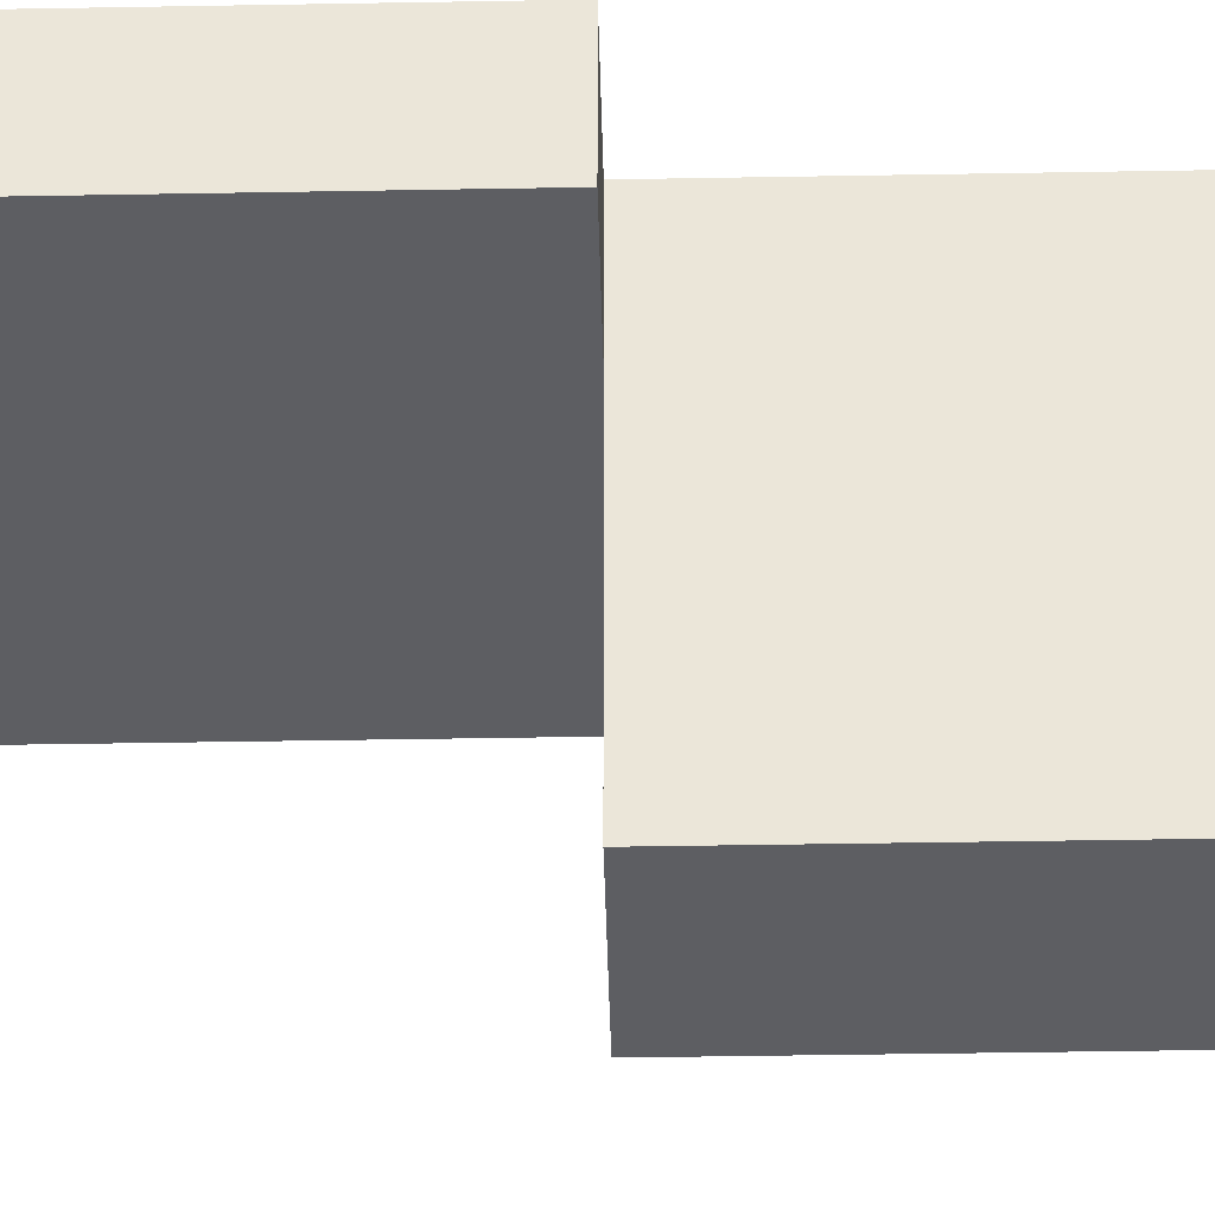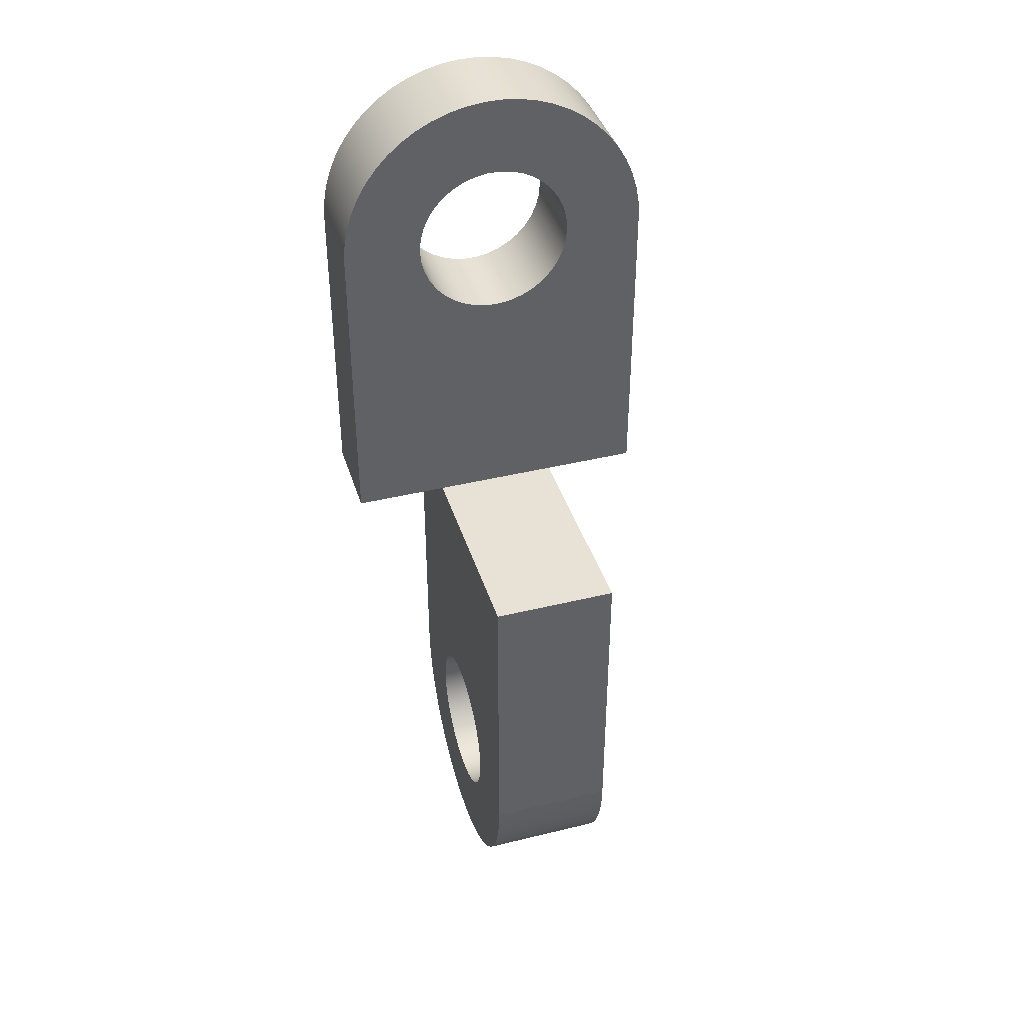
<metadata>
{"format":"obj","ext":"obj","renderer":"f3d","projection":"perspective","resolution":1024,"background":"white","views":[{"elev":-39.4,"azim":-88.7,"up":"+Z"},{"elev":40.3,"azim":163.2,"up":"+Y"}]}
</metadata>
<code>
v 0 -10 3
v 0 -10.58 2.966
v 0 -11.15 2.865
v 0 -11.71 2.698
v 0 -12.24 2.468
v 0 -12.75 2.177
v 0 -13.21 1.83
v 0 -13.64 1.431
v 0 -14.01 0.9858
v 0 -14.33 0.5
v 0 -14.59 -0.0196
v 0 -14.79 -0.566
v 0 -14.92 -1.132
v 0 -14.99 -1.709
v 0 -14.99 -2.291
v 0 -14.92 -2.868
v 0 -14.79 -3.434
v 0 -14.59 -3.98
v 0 -14.33 -4.5
v 0 -14.01 -4.986
v 0 -13.64 -5.431
v 0 -13.21 -5.83
v 0 -12.75 -6.177
v 0 -12.24 -6.468
v 0 -11.71 -6.698
v 0 -11.15 -6.865
v 0 -10.58 -6.966
v 0 -10 -7
v 4 -10 -7
v 4 -10.58 -6.966
v 4 -11.15 -6.865
v 4 -11.71 -6.698
v 4 -12.24 -6.468
v 4 -12.75 -6.177
v 4 -13.21 -5.83
v 4 -13.64 -5.431
v 4 -14.01 -4.986
v 4 -14.33 -4.5
v 4 -14.59 -3.98
v 4 -14.79 -3.434
v 4 -14.92 -2.868
v 4 -14.99 -2.291
v 4 -14.99 -1.709
v 4 -14.92 -1.132
v 4 -14.79 -0.566
v 4 -14.59 -0.0196
v 4 -14.33 0.5
v 4 -14.01 0.9858
v 4 -13.64 1.431
v 4 -13.21 1.83
v 4 -12.75 2.177
v 4 -12.24 2.468
v 4 -11.71 2.698
v 4 -11.15 2.865
v 4 -10.58 2.966
v 4 -10 3
v 0 0 -7
v 0 0 3
v 4 0 3
v 4 0 -7
v 0 -10 -7
v 0 0 -7
v 4 0 -7
v 4 -10 -7
v 4 -10 0.5
v 4 -10.42 0.464
v 4 -10.83 0.3572
v 4 -11.22 0.1825
v 4 -11.57 -0.05491
v 4 -11.88 -0.3483
v 4 -12.13 -0.6892
v 4 -12.32 -1.068
v 4 -12.44 -1.473
v 4 -12.5 -1.894
v 4 -12.48 -2.318
v 4 -12.39 -2.732
v 4 -12.23 -3.126
v 4 -12.01 -3.487
v 4 -11.73 -3.805
v 4 -11.4 -4.071
v 4 -11.03 -4.278
v 4 -10.63 -4.419
v 4 -10.21 -4.491
v 4 -9.788 -4.491
v 4 -9.37 -4.419
v 4 -8.97 -4.278
v 4 -8.6 -4.071
v 4 -8.27 -3.805
v 4 -7.99 -3.487
v 4 -7.768 -3.126
v 4 -7.61 -2.732
v 4 -7.52 -2.318
v 4 -7.502 -1.894
v 4 -7.556 -1.473
v 4 -7.68 -1.068
v 4 -7.871 -0.6892
v 4 -8.123 -0.3483
v 4 -8.429 -0.05491
v 4 -8.781 0.1825
v 4 -9.167 0.3572
v 4 -9.577 0.464
v 0 -10 0.5
v 0 -9.577 0.464
v 0 -9.167 0.3572
v 0 -8.781 0.1825
v 0 -8.429 -0.05491
v 0 -8.123 -0.3483
v 0 -7.871 -0.6892
v 0 -7.68 -1.068
v 0 -7.556 -1.473
v 0 -7.502 -1.894
v 0 -7.52 -2.318
v 0 -7.61 -2.732
v 0 -7.768 -3.126
v 0 -7.99 -3.487
v 0 -8.27 -3.805
v 0 -8.6 -4.071
v 0 -8.97 -4.278
v 0 -9.37 -4.419
v 0 -9.788 -4.491
v 0 -10.21 -4.491
v 0 -10.63 -4.419
v 0 -11.03 -4.278
v 0 -11.4 -4.071
v 0 -11.73 -3.805
v 0 -12.01 -3.487
v 0 -12.23 -3.126
v 0 -12.39 -2.732
v 0 -12.48 -2.318
v 0 -12.5 -1.894
v 0 -12.44 -1.473
v 0 -12.32 -1.068
v 0 -12.13 -0.6892
v 0 -11.88 -0.3483
v 0 -11.57 -0.05491
v 0 -11.22 0.1825
v 0 -10.83 0.3572
v 0 -10.42 0.464
v 4 -10 0.5
v 0 -10 0.5
v 0 -10 0.5
v 0 -10.42 0.464
v 0 -10.83 0.3572
v 0 -11.22 0.1825
v 0 -11.57 -0.05491
v 0 -11.88 -0.3483
v 0 -12.13 -0.6892
v 0 -12.32 -1.068
v 0 -12.44 -1.473
v 0 -12.5 -1.894
v 0 -12.48 -2.318
v 0 -12.39 -2.732
v 0 -12.23 -3.126
v 0 -12.01 -3.487
v 0 -11.73 -3.805
v 0 -11.4 -4.071
v 0 -11.03 -4.278
v 0 -10.63 -4.419
v 0 -10.21 -4.491
v 0 -9.788 -4.491
v 0 -9.37 -4.419
v 0 -8.97 -4.278
v 0 -8.6 -4.071
v 0 -8.27 -3.805
v 0 -7.99 -3.487
v 0 -7.768 -3.126
v 0 -7.61 -2.732
v 0 -7.52 -2.318
v 0 -7.502 -1.894
v 0 -7.556 -1.473
v 0 -7.68 -1.068
v 0 -7.871 -0.6892
v 0 -8.123 -0.3483
v 0 -8.429 -0.05491
v 0 -8.781 0.1825
v 0 -9.167 0.3572
v 0 -9.577 0.464
v 0 0 3
v 0 0 -7
v 0 -10 -7
v 0 -10.58 -6.966
v 0 -11.15 -6.865
v 0 -11.71 -6.698
v 0 -12.24 -6.468
v 0 -12.75 -6.177
v 0 -13.21 -5.83
v 0 -13.64 -5.431
v 0 -14.01 -4.986
v 0 -14.33 -4.5
v 0 -14.59 -3.98
v 0 -14.79 -3.434
v 0 -14.92 -2.868
v 0 -14.99 -2.291
v 0 -14.99 -1.709
v 0 -14.92 -1.132
v 0 -14.79 -0.566
v 0 -14.59 -0.0196
v 0 -14.33 0.5
v 0 -14.01 0.9858
v 0 -13.64 1.431
v 0 -13.21 1.83
v 0 -12.75 2.177
v 0 -12.24 2.468
v 0 -11.71 2.698
v 0 -11.15 2.865
v 0 -10.58 2.966
v 0 -10 3
v 4 -10 0.5
v 4 -9.577 0.464
v 4 -9.167 0.3572
v 4 -8.781 0.1825
v 4 -8.429 -0.05491
v 4 -8.123 -0.3483
v 4 -7.871 -0.6892
v 4 -7.68 -1.068
v 4 -7.556 -1.473
v 4 -7.502 -1.894
v 4 -7.52 -2.318
v 4 -7.61 -2.732
v 4 -7.768 -3.126
v 4 -7.99 -3.487
v 4 -8.27 -3.805
v 4 -8.6 -4.071
v 4 -8.97 -4.278
v 4 -9.37 -4.419
v 4 -9.788 -4.491
v 4 -10.21 -4.491
v 4 -10.63 -4.419
v 4 -11.03 -4.278
v 4 -11.4 -4.071
v 4 -11.73 -3.805
v 4 -12.01 -3.487
v 4 -12.23 -3.126
v 4 -12.39 -2.732
v 4 -12.48 -2.318
v 4 -12.5 -1.894
v 4 -12.44 -1.473
v 4 -12.32 -1.068
v 4 -12.13 -0.6892
v 4 -11.88 -0.3483
v 4 -11.57 -0.05491
v 4 -11.22 0.1825
v 4 -10.83 0.3572
v 4 -10.42 0.464
v 4 0 -7
v 4 0 3
v 4 -10 3
v 4 -10.58 2.966
v 4 -11.15 2.865
v 4 -11.71 2.698
v 4 -12.24 2.468
v 4 -12.75 2.177
v 4 -13.21 1.83
v 4 -13.64 1.431
v 4 -14.01 0.9858
v 4 -14.33 0.5
v 4 -14.59 -0.0196
v 4 -14.79 -0.566
v 4 -14.92 -1.132
v 4 -14.99 -1.709
v 4 -14.99 -2.291
v 4 -14.92 -2.868
v 4 -14.79 -3.434
v 4 -14.59 -3.98
v 4 -14.33 -4.5
v 4 -14.01 -4.986
v 4 -13.64 -5.431
v 4 -13.21 -5.83
v 4 -12.75 -6.177
v 4 -12.24 -6.468
v 4 -11.71 -6.698
v 4 -11.15 -6.865
v 4 -10.58 -6.966
v 4 -10 -7
v 0 0 3
v 0 -10 3
v 4 -10 3
v 4 0 3
v -0.5 10 0
v -0.4659 10.41 0
v -0.3645 10.81 0
v -0.1987 11.19 0
v 0.02715 11.54 0
v 0.3068 11.84 0
v 0.6326 12.09 0
v 0.9958 12.29 0
v 1.386 12.42 0
v 1.794 12.49 0
v 2.206 12.49 0
v 2.614 12.42 0
v 3.004 12.29 0
v 3.367 12.09 0
v 3.693 11.84 0
v 3.973 11.54 0
v 4.199 11.19 0
v 4.365 10.81 0
v 4.466 10.41 0
v 4.5 10 0
v 4.466 9.589 0
v 4.365 9.188 0
v 4.199 8.81 0
v 3.973 8.464 0
v 3.693 8.161 0
v 3.367 7.907 0
v 3.004 7.711 0
v 2.614 7.576 0
v 2.206 7.509 0
v 1.794 7.509 0
v 1.386 7.576 0
v 0.9958 7.711 0
v 0.6326 7.907 0
v 0.3068 8.161 0
v 0.02715 8.464 0
v -0.1987 8.81 0
v -0.3645 9.188 0
v -0.4659 9.589 0
v -0.5 10 3
v -0.4659 9.589 3
v -0.3645 9.188 3
v -0.1987 8.81 3
v 0.02715 8.464 3
v 0.3068 8.161 3
v 0.6326 7.907 3
v 0.9958 7.711 3
v 1.386 7.576 3
v 1.794 7.509 3
v 2.206 7.509 3
v 2.614 7.576 3
v 3.004 7.711 3
v 3.367 7.907 3
v 3.693 8.161 3
v 3.973 8.464 3
v 4.199 8.81 3
v 4.365 9.188 3
v 4.466 9.589 3
v 4.5 10 3
v 4.466 10.41 3
v 4.365 10.81 3
v 4.199 11.19 3
v 3.973 11.54 3
v 3.693 11.84 3
v 3.367 12.09 3
v 3.004 12.29 3
v 2.614 12.42 3
v 2.206 12.49 3
v 1.794 12.49 3
v 1.386 12.42 3
v 0.9958 12.29 3
v 0.6326 12.09 3
v 0.3068 11.84 3
v 0.02715 11.54 3
v -0.1987 11.19 3
v -0.3645 10.81 3
v -0.4659 10.41 3
v -0.5 10 0
v -0.5 10 3
v -3 0 3
v -3 10 3
v -3 10 0
v -3 0 0
v -3 10 3
v -2.966 10.58 3
v -2.865 11.15 3
v -2.698 11.71 3
v -2.468 12.24 3
v -2.177 12.75 3
v -1.83 13.21 3
v -1.431 13.64 3
v -0.9858 14.01 3
v -0.5 14.33 3
v 0.0196 14.59 3
v 0.566 14.79 3
v 1.132 14.92 3
v 1.709 14.99 3
v 2.291 14.99 3
v 2.868 14.92 3
v 3.434 14.79 3
v 3.98 14.59 3
v 4.5 14.33 3
v 4.986 14.01 3
v 5.431 13.64 3
v 5.83 13.21 3
v 6.177 12.75 3
v 6.468 12.24 3
v 6.698 11.71 3
v 6.865 11.15 3
v 6.966 10.58 3
v 7 10 3
v 7 10 0
v 6.966 10.58 0
v 6.865 11.15 0
v 6.698 11.71 0
v 6.468 12.24 0
v 6.177 12.75 0
v 5.83 13.21 0
v 5.431 13.64 0
v 4.986 14.01 0
v 4.5 14.33 0
v 3.98 14.59 0
v 3.434 14.79 0
v 2.868 14.92 0
v 2.291 14.99 0
v 1.709 14.99 0
v 1.132 14.92 0
v 0.566 14.79 0
v 0.0196 14.59 0
v -0.5 14.33 0
v -0.9858 14.01 0
v -1.431 13.64 0
v -1.83 13.21 0
v -2.177 12.75 0
v -2.468 12.24 0
v -2.698 11.71 0
v -2.865 11.15 0
v -2.966 10.58 0
v -3 10 0
v -0.5 10 0
v -0.4659 9.589 0
v -0.3645 9.188 0
v -0.1987 8.81 0
v 0.02715 8.464 0
v 0.3068 8.161 0
v 0.6326 7.907 0
v 0.9958 7.711 0
v 1.386 7.576 0
v 1.794 7.509 0
v 2.206 7.509 0
v 2.614 7.576 0
v 3.004 7.711 0
v 3.367 7.907 0
v 3.693 8.161 0
v 3.973 8.464 0
v 4.199 8.81 0
v 4.365 9.188 0
v 4.466 9.589 0
v 4.5 10 0
v 4.466 10.41 0
v 4.365 10.81 0
v 4.199 11.19 0
v 3.973 11.54 0
v 3.693 11.84 0
v 3.367 12.09 0
v 3.004 12.29 0
v 2.614 12.42 0
v 2.206 12.49 0
v 1.794 12.49 0
v 1.386 12.42 0
v 0.9958 12.29 0
v 0.6326 12.09 0
v 0.3068 11.84 0
v 0.02715 11.54 0
v -0.1987 11.19 0
v -0.3645 10.81 0
v -0.4659 10.41 0
v 7 0 0
v -3 0 0
v -3 10 0
v -2.966 10.58 0
v -2.865 11.15 0
v -2.698 11.71 0
v -2.468 12.24 0
v -2.177 12.75 0
v -1.83 13.21 0
v -1.431 13.64 0
v -0.9858 14.01 0
v -0.5 14.33 0
v 0.0196 14.59 0
v 0.566 14.79 0
v 1.132 14.92 0
v 1.709 14.99 0
v 2.291 14.99 0
v 2.868 14.92 0
v 3.434 14.79 0
v 3.98 14.59 0
v 4.5 14.33 0
v 4.986 14.01 0
v 5.431 13.64 0
v 5.83 13.21 0
v 6.177 12.75 0
v 6.468 12.24 0
v 6.698 11.71 0
v 6.865 11.15 0
v 6.966 10.58 0
v 7 10 0
v 7 0 3
v -3 0 3
v -3 0 0
v 7 0 0
v -0.5 10 3
v -0.4659 10.41 3
v -0.3645 10.81 3
v -0.1987 11.19 3
v 0.02715 11.54 3
v 0.3068 11.84 3
v 0.6326 12.09 3
v 0.9958 12.29 3
v 1.386 12.42 3
v 1.794 12.49 3
v 2.206 12.49 3
v 2.614 12.42 3
v 3.004 12.29 3
v 3.367 12.09 3
v 3.693 11.84 3
v 3.973 11.54 3
v 4.199 11.19 3
v 4.365 10.81 3
v 4.466 10.41 3
v 4.5 10 3
v 4.466 9.589 3
v 4.365 9.188 3
v 4.199 8.81 3
v 3.973 8.464 3
v 3.693 8.161 3
v 3.367 7.907 3
v 3.004 7.711 3
v 2.614 7.576 3
v 2.206 7.509 3
v 1.794 7.509 3
v 1.386 7.576 3
v 0.9958 7.711 3
v 0.6326 7.907 3
v 0.3068 8.161 3
v 0.02715 8.464 3
v -0.1987 8.81 3
v -0.3645 9.188 3
v -0.4659 9.589 3
v -3 0 3
v 7 0 3
v 7 10 3
v 6.966 10.58 3
v 6.865 11.15 3
v 6.698 11.71 3
v 6.468 12.24 3
v 6.177 12.75 3
v 5.83 13.21 3
v 5.431 13.64 3
v 4.986 14.01 3
v 4.5 14.33 3
v 3.98 14.59 3
v 3.434 14.79 3
v 2.868 14.92 3
v 2.291 14.99 3
v 1.709 14.99 3
v 1.132 14.92 3
v 0.566 14.79 3
v 0.0196 14.59 3
v -0.5 14.33 3
v -0.9858 14.01 3
v -1.431 13.64 3
v -1.83 13.21 3
v -2.177 12.75 3
v -2.468 12.24 3
v -2.698 11.71 3
v -2.865 11.15 3
v -2.966 10.58 3
v -3 10 3
v 7 10 3
v 7 0 3
v 7 0 0
v 7 10 0
f 56 1 55
f 55 1 2
f 55 2 54
f 54 2 3
f 54 3 53
f 53 3 4
f 53 4 52
f 52 4 5
f 52 5 51
f 51 5 6
f 51 6 50
f 50 6 7
f 50 7 49
f 49 7 8
f 49 8 48
f 48 8 9
f 48 9 47
f 47 9 10
f 47 10 46
f 46 10 11
f 46 11 45
f 45 11 12
f 45 12 44
f 44 12 13
f 44 13 43
f 43 13 14
f 43 14 42
f 42 14 15
f 42 15 41
f 41 15 16
f 41 16 40
f 40 16 17
f 40 17 39
f 39 17 18
f 39 18 38
f 38 18 19
f 38 19 37
f 37 19 20
f 37 20 36
f 36 20 21
f 36 21 35
f 35 21 22
f 35 22 34
f 34 22 23
f 34 23 33
f 33 23 24
f 33 24 32
f 32 24 25
f 32 25 31
f 31 25 26
f 31 26 30
f 30 26 27
f 30 27 29
f 29 27 28
f 57 58 60
f 60 58 59
f 61 62 64
f 64 62 63
f 66 138 65
f 65 138 140
f 139 102 101
f 101 102 103
f 101 103 100
f 100 103 104
f 100 104 99
f 99 104 105
f 99 105 98
f 98 105 106
f 98 106 97
f 97 106 107
f 97 107 96
f 96 107 108
f 96 108 95
f 95 108 109
f 95 109 94
f 94 109 110
f 94 110 93
f 93 110 111
f 93 111 92
f 92 111 112
f 92 112 91
f 91 112 113
f 91 113 90
f 90 113 114
f 90 114 89
f 89 114 115
f 89 115 88
f 88 115 116
f 88 116 87
f 87 116 117
f 87 117 86
f 86 117 118
f 86 118 85
f 85 118 119
f 85 119 84
f 84 119 120
f 84 120 83
f 83 120 121
f 83 121 82
f 82 121 122
f 82 122 81
f 81 122 123
f 81 123 80
f 80 123 124
f 80 124 79
f 79 124 125
f 79 125 78
f 78 125 126
f 78 126 77
f 77 126 127
f 77 127 76
f 76 127 128
f 76 128 75
f 75 128 129
f 75 129 74
f 74 129 130
f 74 130 73
f 73 130 131
f 73 131 72
f 72 131 132
f 72 132 71
f 71 132 133
f 71 133 70
f 70 133 134
f 70 134 69
f 69 134 135
f 69 135 68
f 68 135 136
f 68 136 67
f 67 136 137
f 67 137 66
f 66 137 138
f 142 205 141
f 141 205 206
f 141 206 207
f 143 203 142
f 142 203 204
f 142 204 205
f 144 201 143
f 143 201 202
f 143 202 203
f 201 144 200
f 200 144 145
f 200 145 199
f 199 145 198
f 198 145 146
f 198 146 197
f 197 146 147
f 197 147 196
f 196 147 148
f 196 148 195
f 195 148 149
f 195 149 194
f 194 149 150
f 194 150 193
f 193 150 151
f 193 151 192
f 192 151 152
f 192 152 191
f 191 152 153
f 191 153 190
f 190 153 154
f 190 154 189
f 189 154 155
f 189 155 188
f 188 155 156
f 188 156 187
f 187 156 157
f 187 157 186
f 186 157 185
f 185 157 158
f 185 158 184
f 184 158 183
f 183 158 159
f 183 159 182
f 182 159 181
f 181 159 180
f 180 159 160
f 180 160 161
f 161 162 180
f 180 162 163
f 180 163 179
f 179 163 164
f 179 164 165
f 165 166 179
f 179 166 167
f 179 167 168
f 168 169 179
f 179 169 178
f 178 169 170
f 178 170 171
f 171 172 178
f 178 172 173
f 178 173 174
f 174 175 178
f 178 175 207
f 207 175 176
f 207 176 177
f 177 141 207
f 209 247 208
f 208 247 248
f 208 248 249
f 209 210 247
f 247 210 211
f 247 211 246
f 246 211 212
f 246 212 213
f 213 214 246
f 246 214 215
f 246 215 216
f 216 217 246
f 246 217 245
f 245 217 218
f 245 218 219
f 219 220 245
f 245 220 221
f 245 221 222
f 222 223 245
f 245 223 274
f 274 223 224
f 274 224 225
f 225 226 274
f 274 226 227
f 274 227 273
f 273 227 272
f 272 227 271
f 271 227 228
f 271 228 270
f 270 228 269
f 269 228 229
f 269 229 268
f 268 229 267
f 267 229 230
f 267 230 266
f 266 230 231
f 266 231 265
f 265 231 232
f 265 232 264
f 264 232 233
f 264 233 263
f 263 233 234
f 263 234 262
f 262 234 235
f 262 235 261
f 261 235 236
f 261 236 260
f 260 236 237
f 260 237 259
f 259 237 238
f 259 238 258
f 258 238 239
f 258 239 257
f 257 239 240
f 257 240 256
f 256 240 241
f 256 241 255
f 255 241 254
f 254 241 242
f 254 242 253
f 253 242 243
f 253 243 252
f 252 243 251
f 251 243 244
f 251 244 250
f 250 244 249
f 249 244 208
f 275 276 278
f 278 276 277
f 280 354 279
f 279 354 356
f 355 317 316
f 316 317 318
f 316 318 315
f 315 318 319
f 315 319 314
f 314 319 320
f 314 320 313
f 313 320 321
f 313 321 312
f 312 321 322
f 312 322 311
f 311 322 323
f 311 323 310
f 310 323 324
f 310 324 309
f 309 324 325
f 309 325 308
f 308 325 326
f 308 326 307
f 307 326 327
f 307 327 306
f 306 327 328
f 306 328 305
f 305 328 329
f 305 329 304
f 304 329 330
f 304 330 303
f 303 330 331
f 303 331 302
f 302 331 332
f 302 332 301
f 301 332 333
f 301 333 300
f 300 333 334
f 300 334 299
f 299 334 335
f 299 335 298
f 298 335 336
f 298 336 297
f 297 336 337
f 297 337 296
f 296 337 338
f 296 338 295
f 295 338 339
f 295 339 294
f 294 339 340
f 294 340 293
f 293 340 341
f 293 341 292
f 292 341 342
f 292 342 291
f 291 342 343
f 291 343 290
f 290 343 344
f 290 344 289
f 289 344 345
f 289 345 288
f 288 345 346
f 288 346 287
f 287 346 347
f 287 347 286
f 286 347 348
f 286 348 285
f 285 348 349
f 285 349 284
f 284 349 350
f 284 350 283
f 283 350 351
f 283 351 282
f 282 351 352
f 282 352 281
f 281 352 353
f 281 353 280
f 280 353 354
f 357 358 360
f 360 358 359
f 416 361 415
f 415 361 362
f 415 362 414
f 414 362 363
f 414 363 413
f 413 363 364
f 413 364 412
f 412 364 365
f 412 365 411
f 411 365 366
f 411 366 410
f 410 366 367
f 410 367 409
f 409 367 368
f 409 368 408
f 408 368 369
f 408 369 407
f 407 369 370
f 407 370 406
f 406 370 371
f 406 371 405
f 405 371 372
f 405 372 404
f 404 372 373
f 404 373 403
f 403 373 374
f 403 374 402
f 402 374 375
f 402 375 401
f 401 375 376
f 401 376 400
f 400 376 377
f 400 377 399
f 399 377 378
f 399 378 398
f 398 378 379
f 398 379 397
f 397 379 380
f 397 380 396
f 396 380 381
f 396 381 395
f 395 381 382
f 395 382 394
f 394 382 383
f 394 383 393
f 393 383 384
f 393 384 392
f 392 384 385
f 392 385 391
f 391 385 386
f 391 386 390
f 390 386 387
f 390 387 389
f 389 387 388
f 418 457 417
f 417 457 458
f 417 458 459
f 418 419 457
f 457 419 420
f 457 420 421
f 457 421 456
f 456 421 422
f 456 422 423
f 423 424 456
f 456 424 425
f 456 425 426
f 426 427 456
f 456 427 455
f 455 427 428
f 455 428 429
f 429 430 455
f 455 430 431
f 455 431 432
f 455 432 484
f 484 432 433
f 484 433 434
f 434 435 484
f 484 435 436
f 484 436 483
f 483 436 482
f 482 436 437
f 482 437 481
f 481 437 480
f 480 437 438
f 480 438 479
f 479 438 478
f 478 438 439
f 478 439 477
f 477 439 440
f 477 440 476
f 476 440 441
f 476 441 475
f 475 441 442
f 475 442 474
f 474 442 473
f 473 442 443
f 473 443 472
f 472 443 444
f 472 444 471
f 471 444 445
f 471 445 446
f 471 446 470
f 470 446 447
f 470 447 469
f 469 447 448
f 469 448 468
f 468 448 449
f 468 449 467
f 467 449 466
f 466 449 450
f 466 450 465
f 465 450 451
f 465 451 464
f 464 451 452
f 464 452 463
f 463 452 453
f 463 453 462
f 462 453 461
f 461 453 454
f 461 454 460
f 460 454 459
f 459 454 417
f 485 486 488
f 488 486 487
f 490 554 489
f 489 554 555
f 489 555 556
f 491 552 490
f 490 552 553
f 490 553 554
f 492 550 491
f 491 550 551
f 491 551 552
f 550 492 549
f 549 492 493
f 549 493 548
f 548 493 494
f 548 494 547
f 547 494 495
f 547 495 546
f 546 495 545
f 545 495 496
f 545 496 544
f 544 496 497
f 544 497 543
f 543 497 498
f 543 498 499
f 543 499 542
f 542 499 500
f 542 500 541
f 541 500 501
f 541 501 540
f 540 501 502
f 540 502 539
f 539 502 538
f 538 502 503
f 538 503 537
f 537 503 504
f 537 504 536
f 536 504 505
f 536 505 535
f 535 505 506
f 535 506 534
f 534 506 533
f 533 506 507
f 533 507 532
f 532 507 531
f 531 507 508
f 531 508 530
f 530 508 529
f 529 508 509
f 529 509 510
f 510 511 529
f 529 511 512
f 529 512 528
f 528 512 513
f 528 513 514
f 514 515 528
f 528 515 516
f 528 516 517
f 517 518 528
f 528 518 527
f 527 518 519
f 527 519 520
f 520 521 527
f 527 521 522
f 527 522 523
f 527 523 556
f 556 523 524
f 556 524 525
f 525 526 556
f 556 526 489
f 557 558 560
f 560 558 559

</code>
